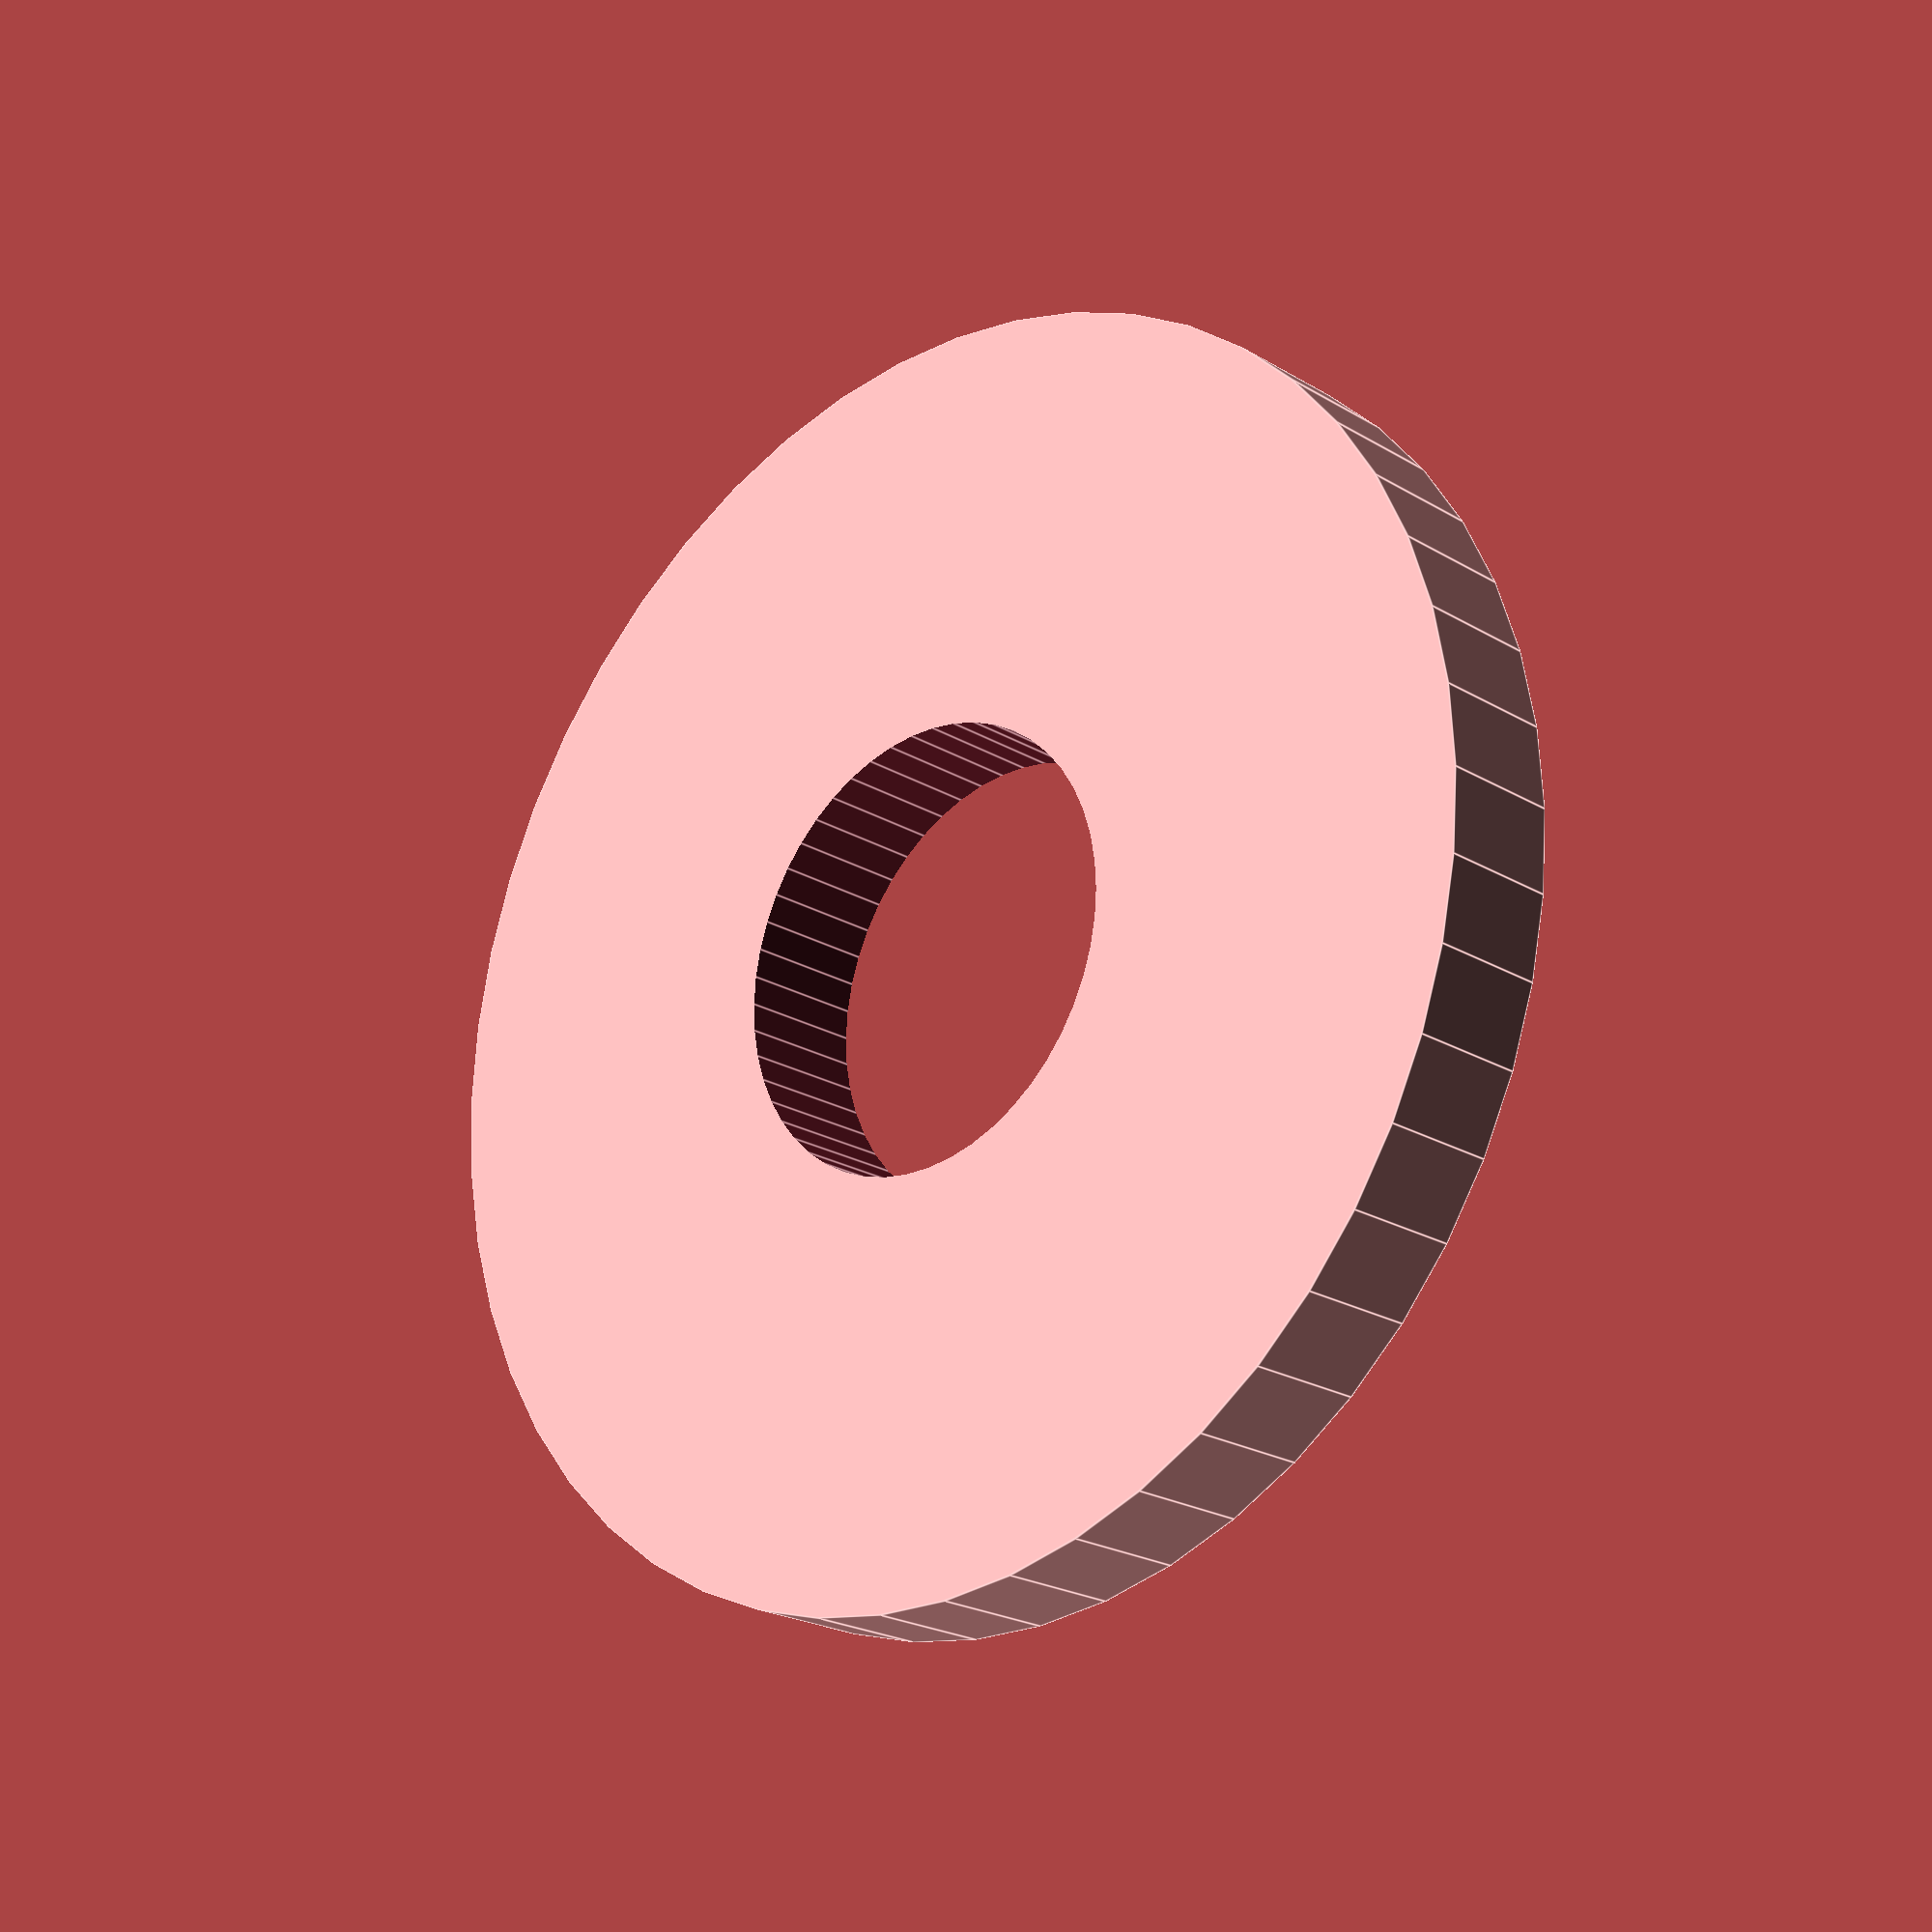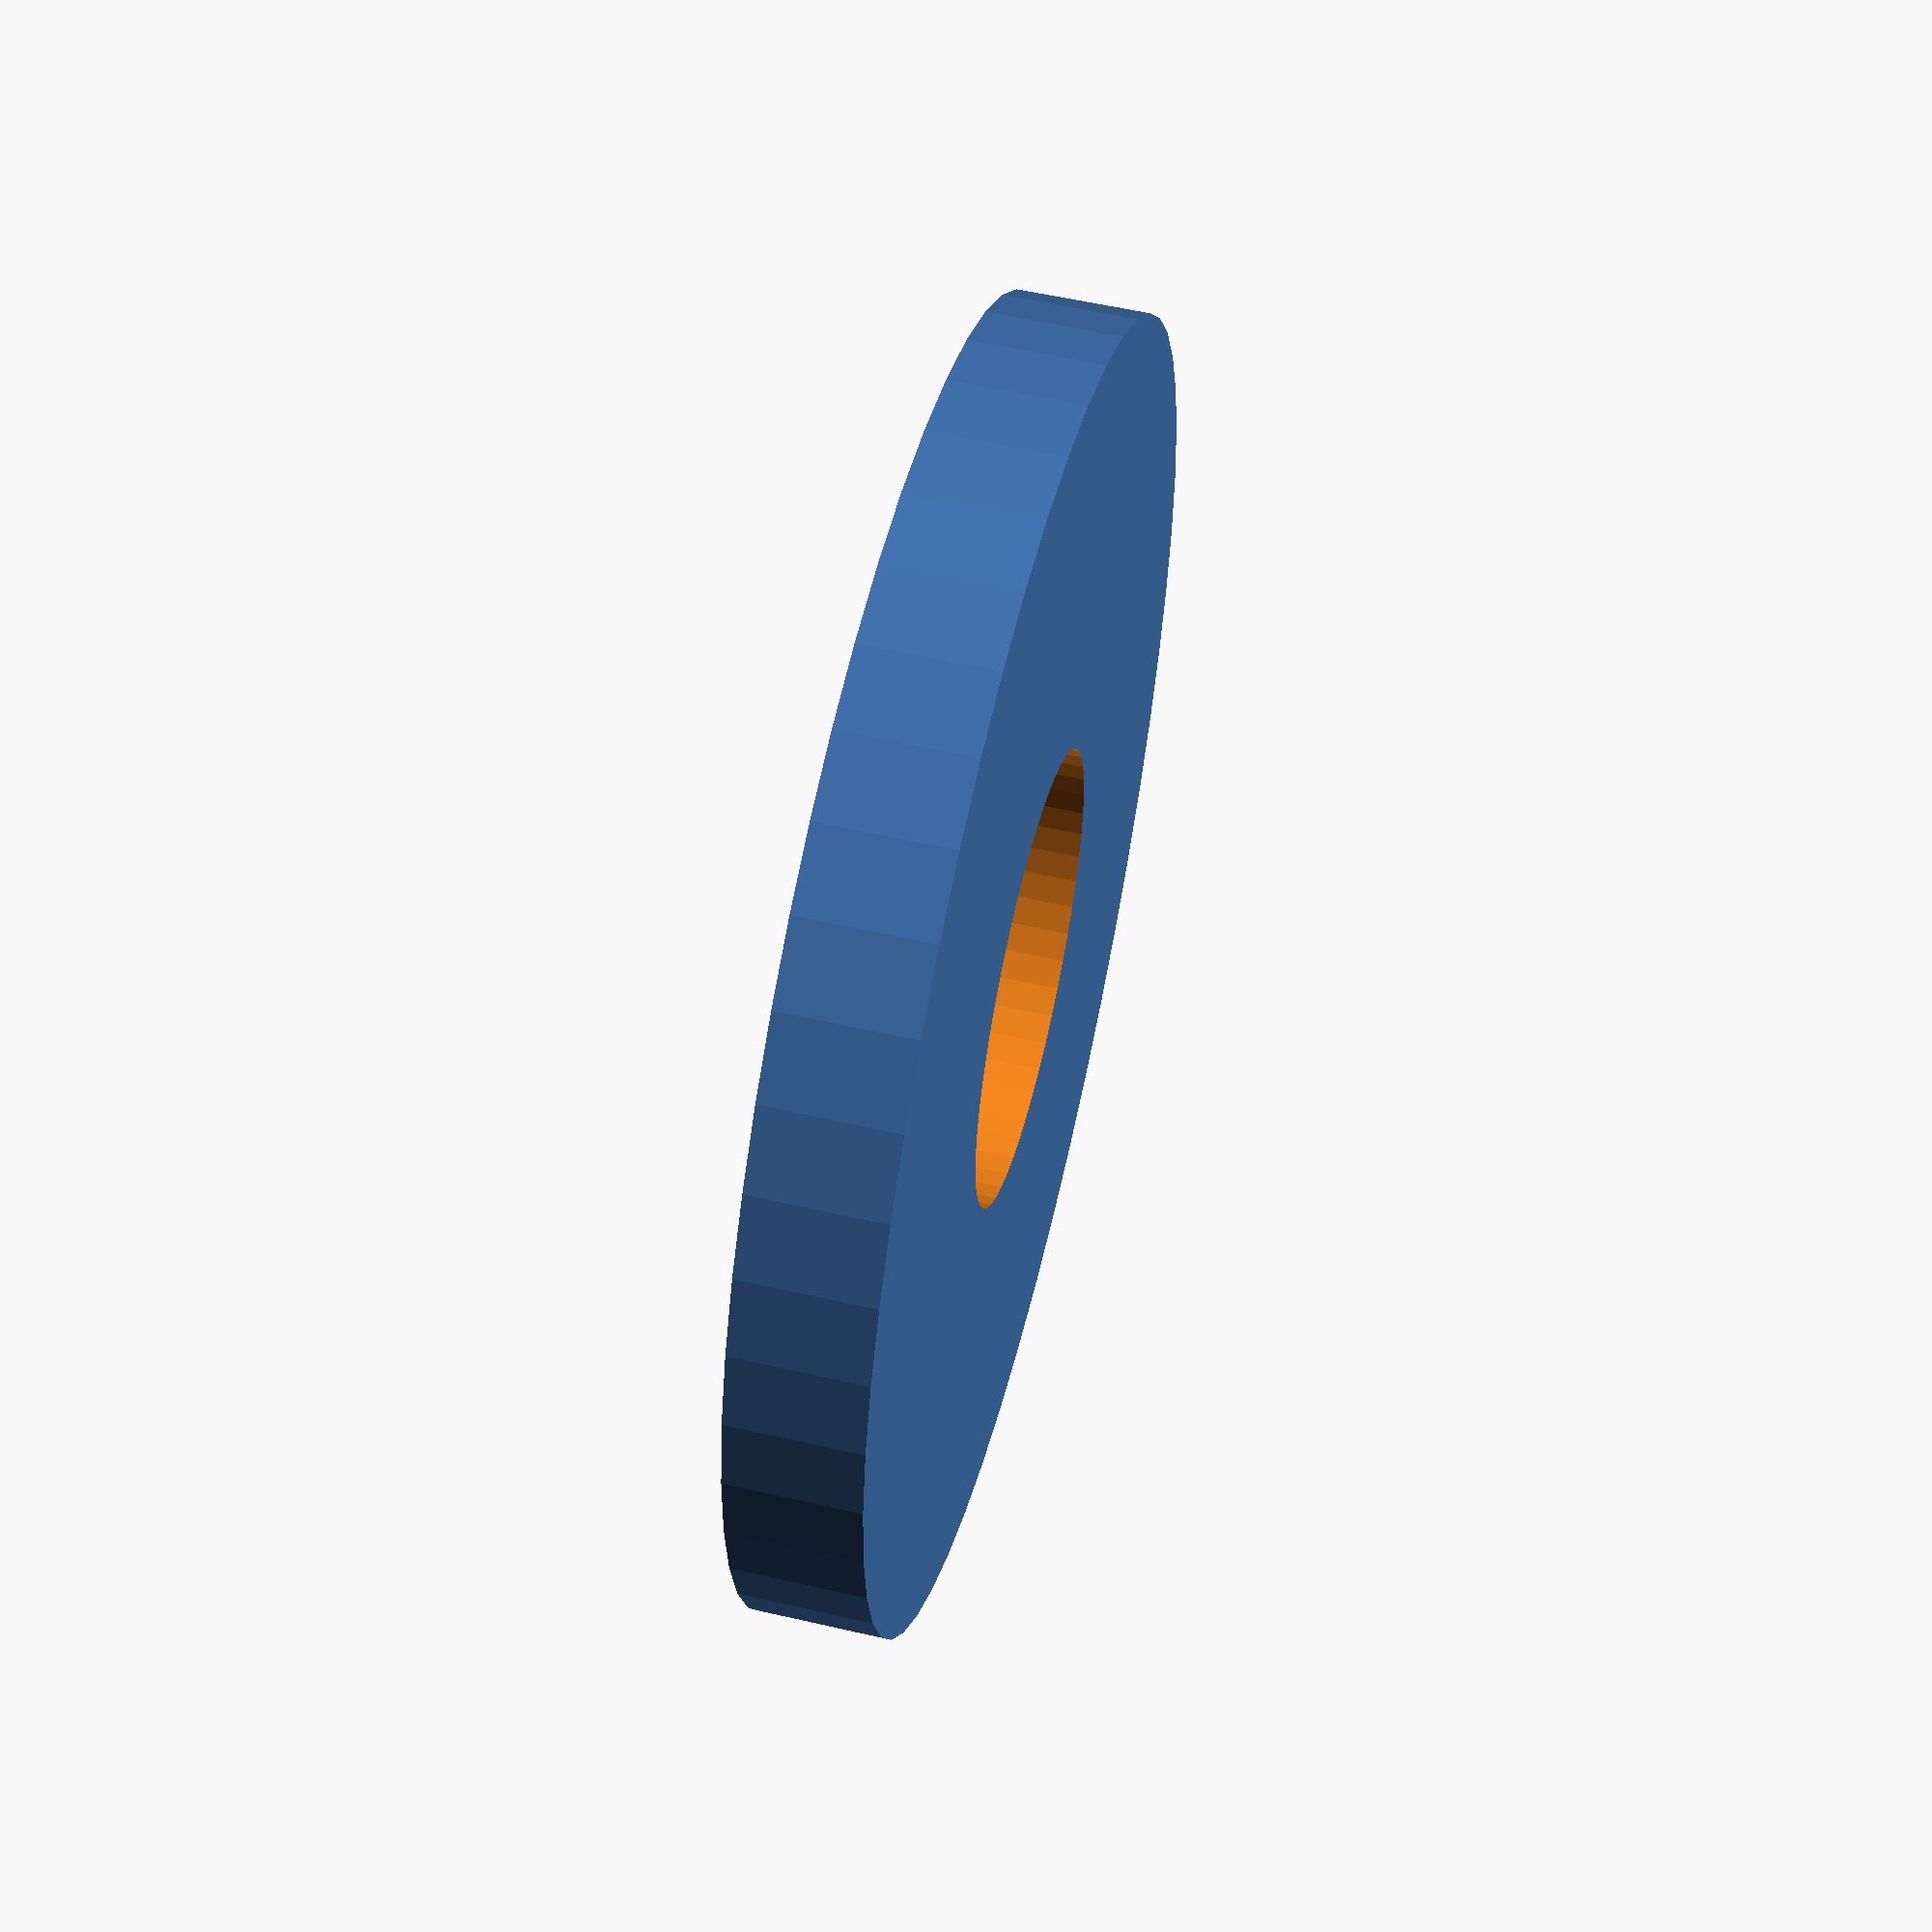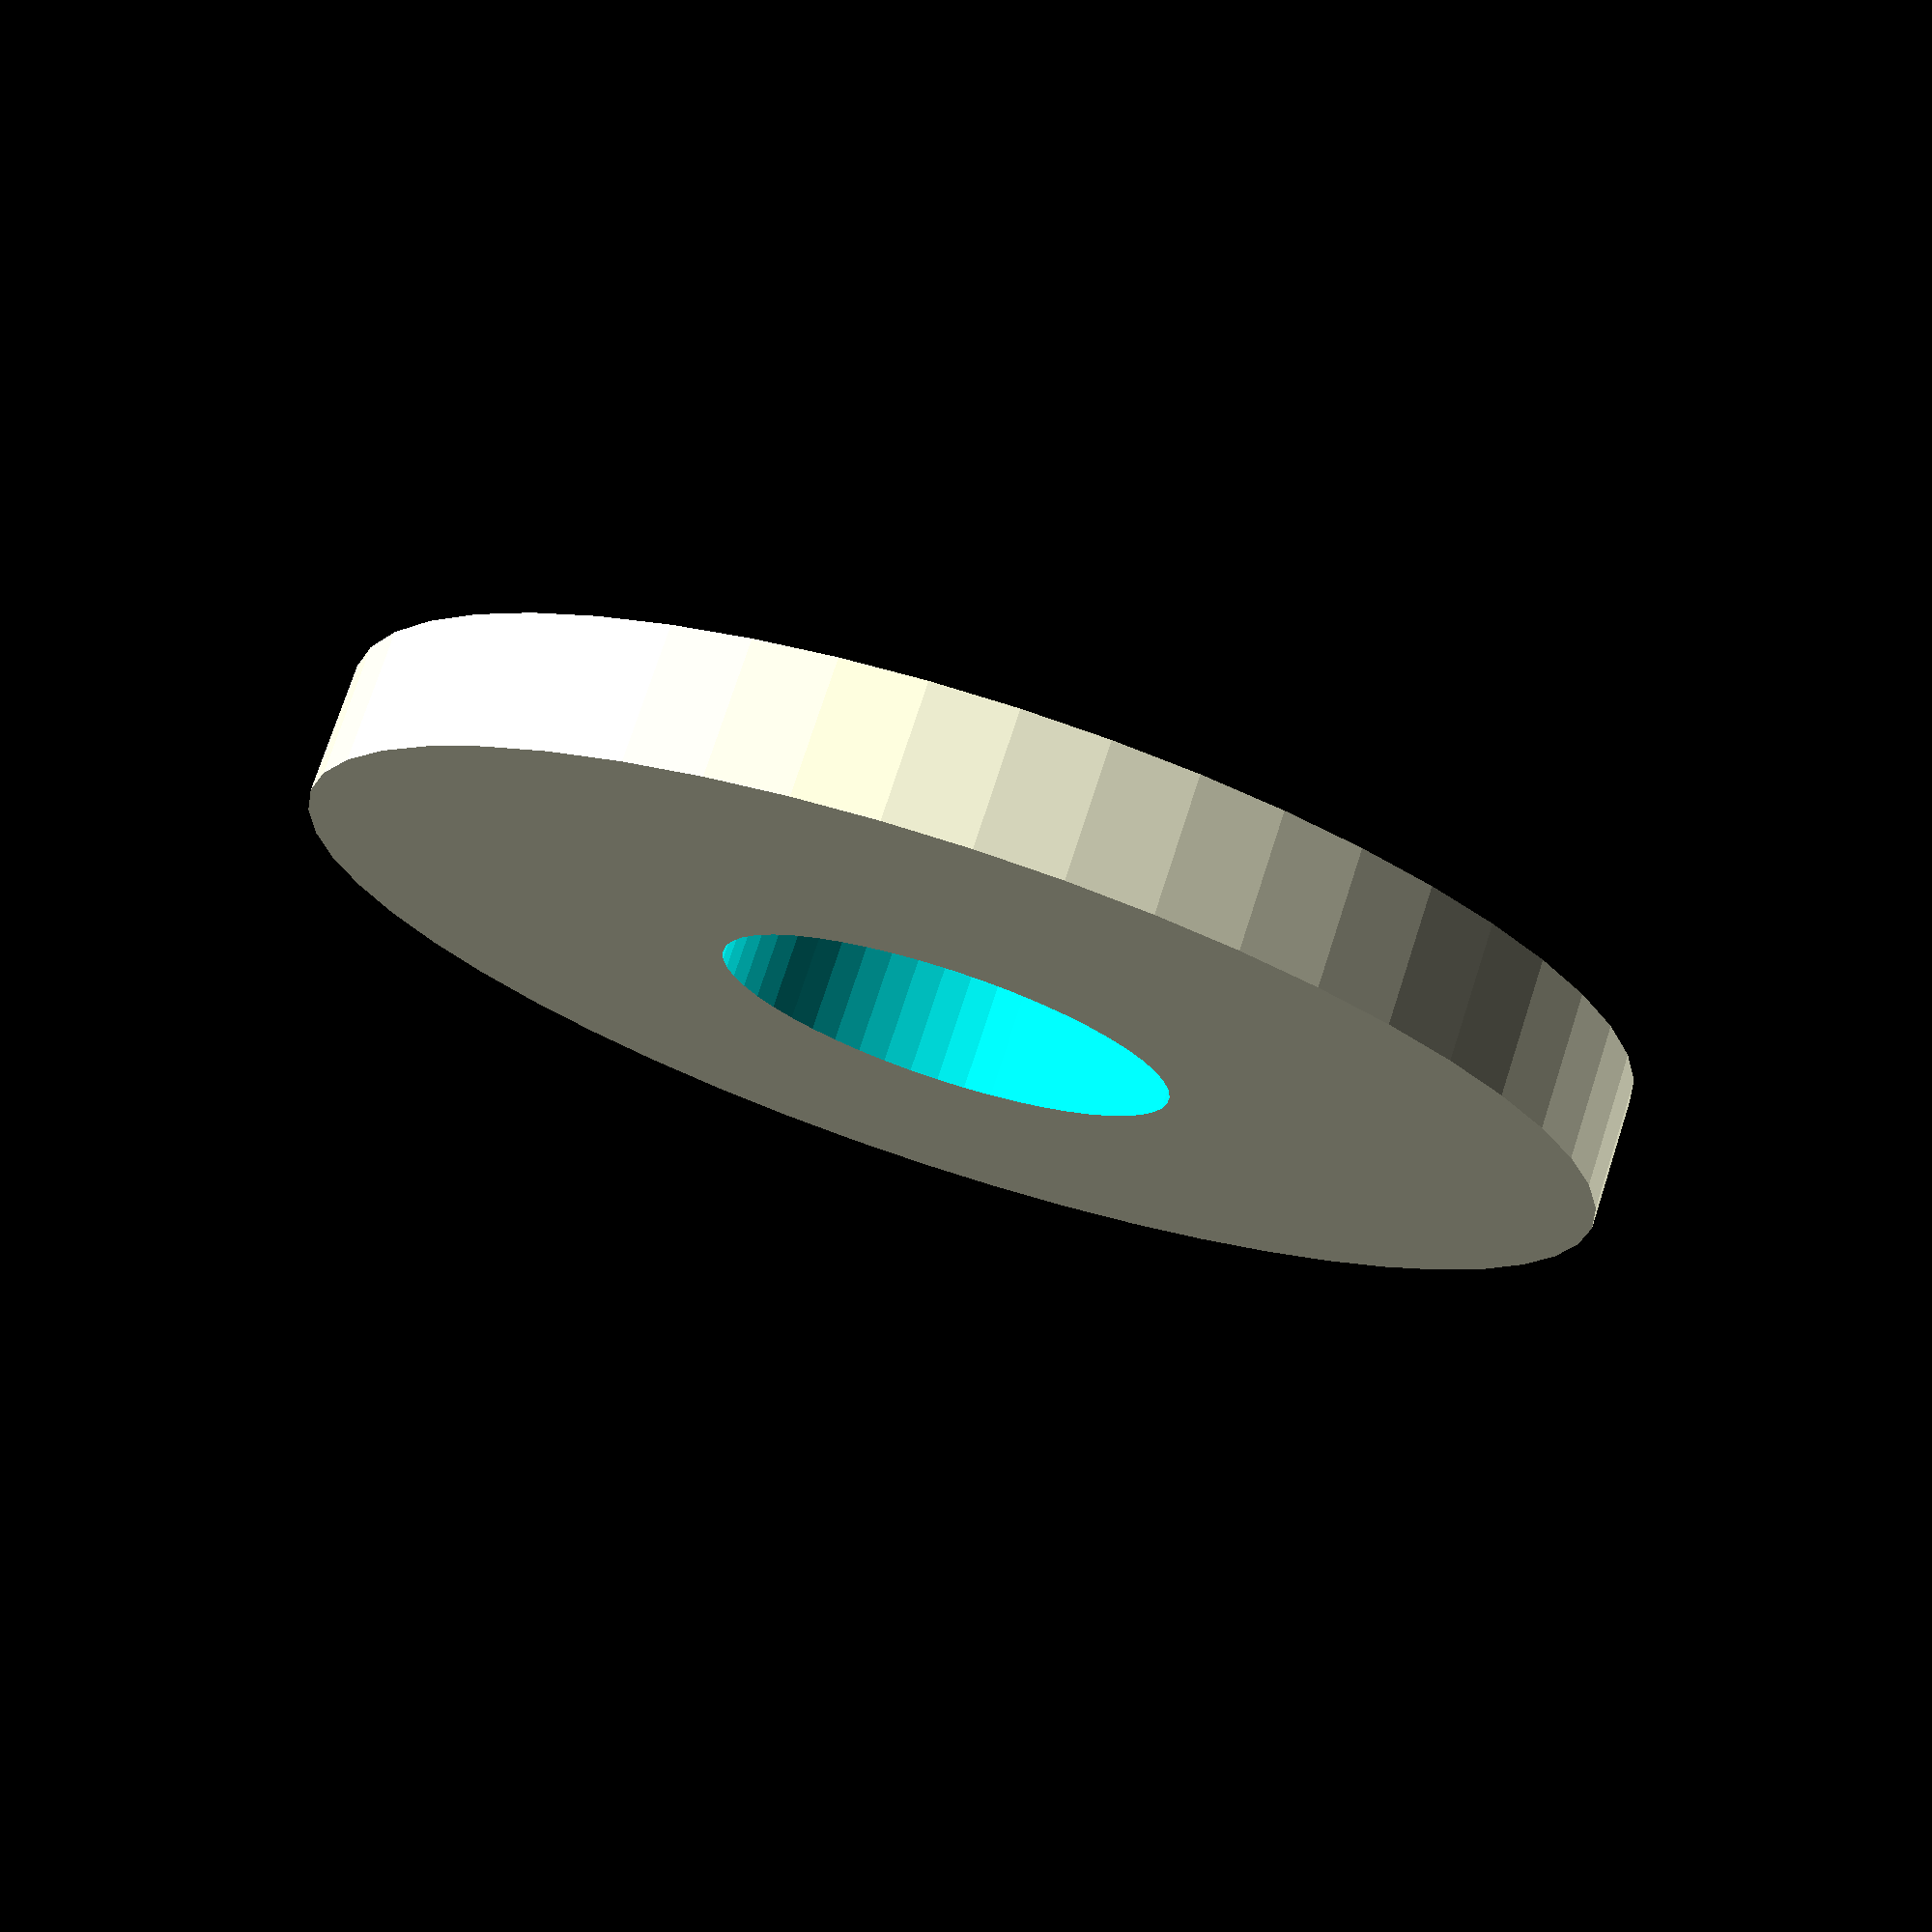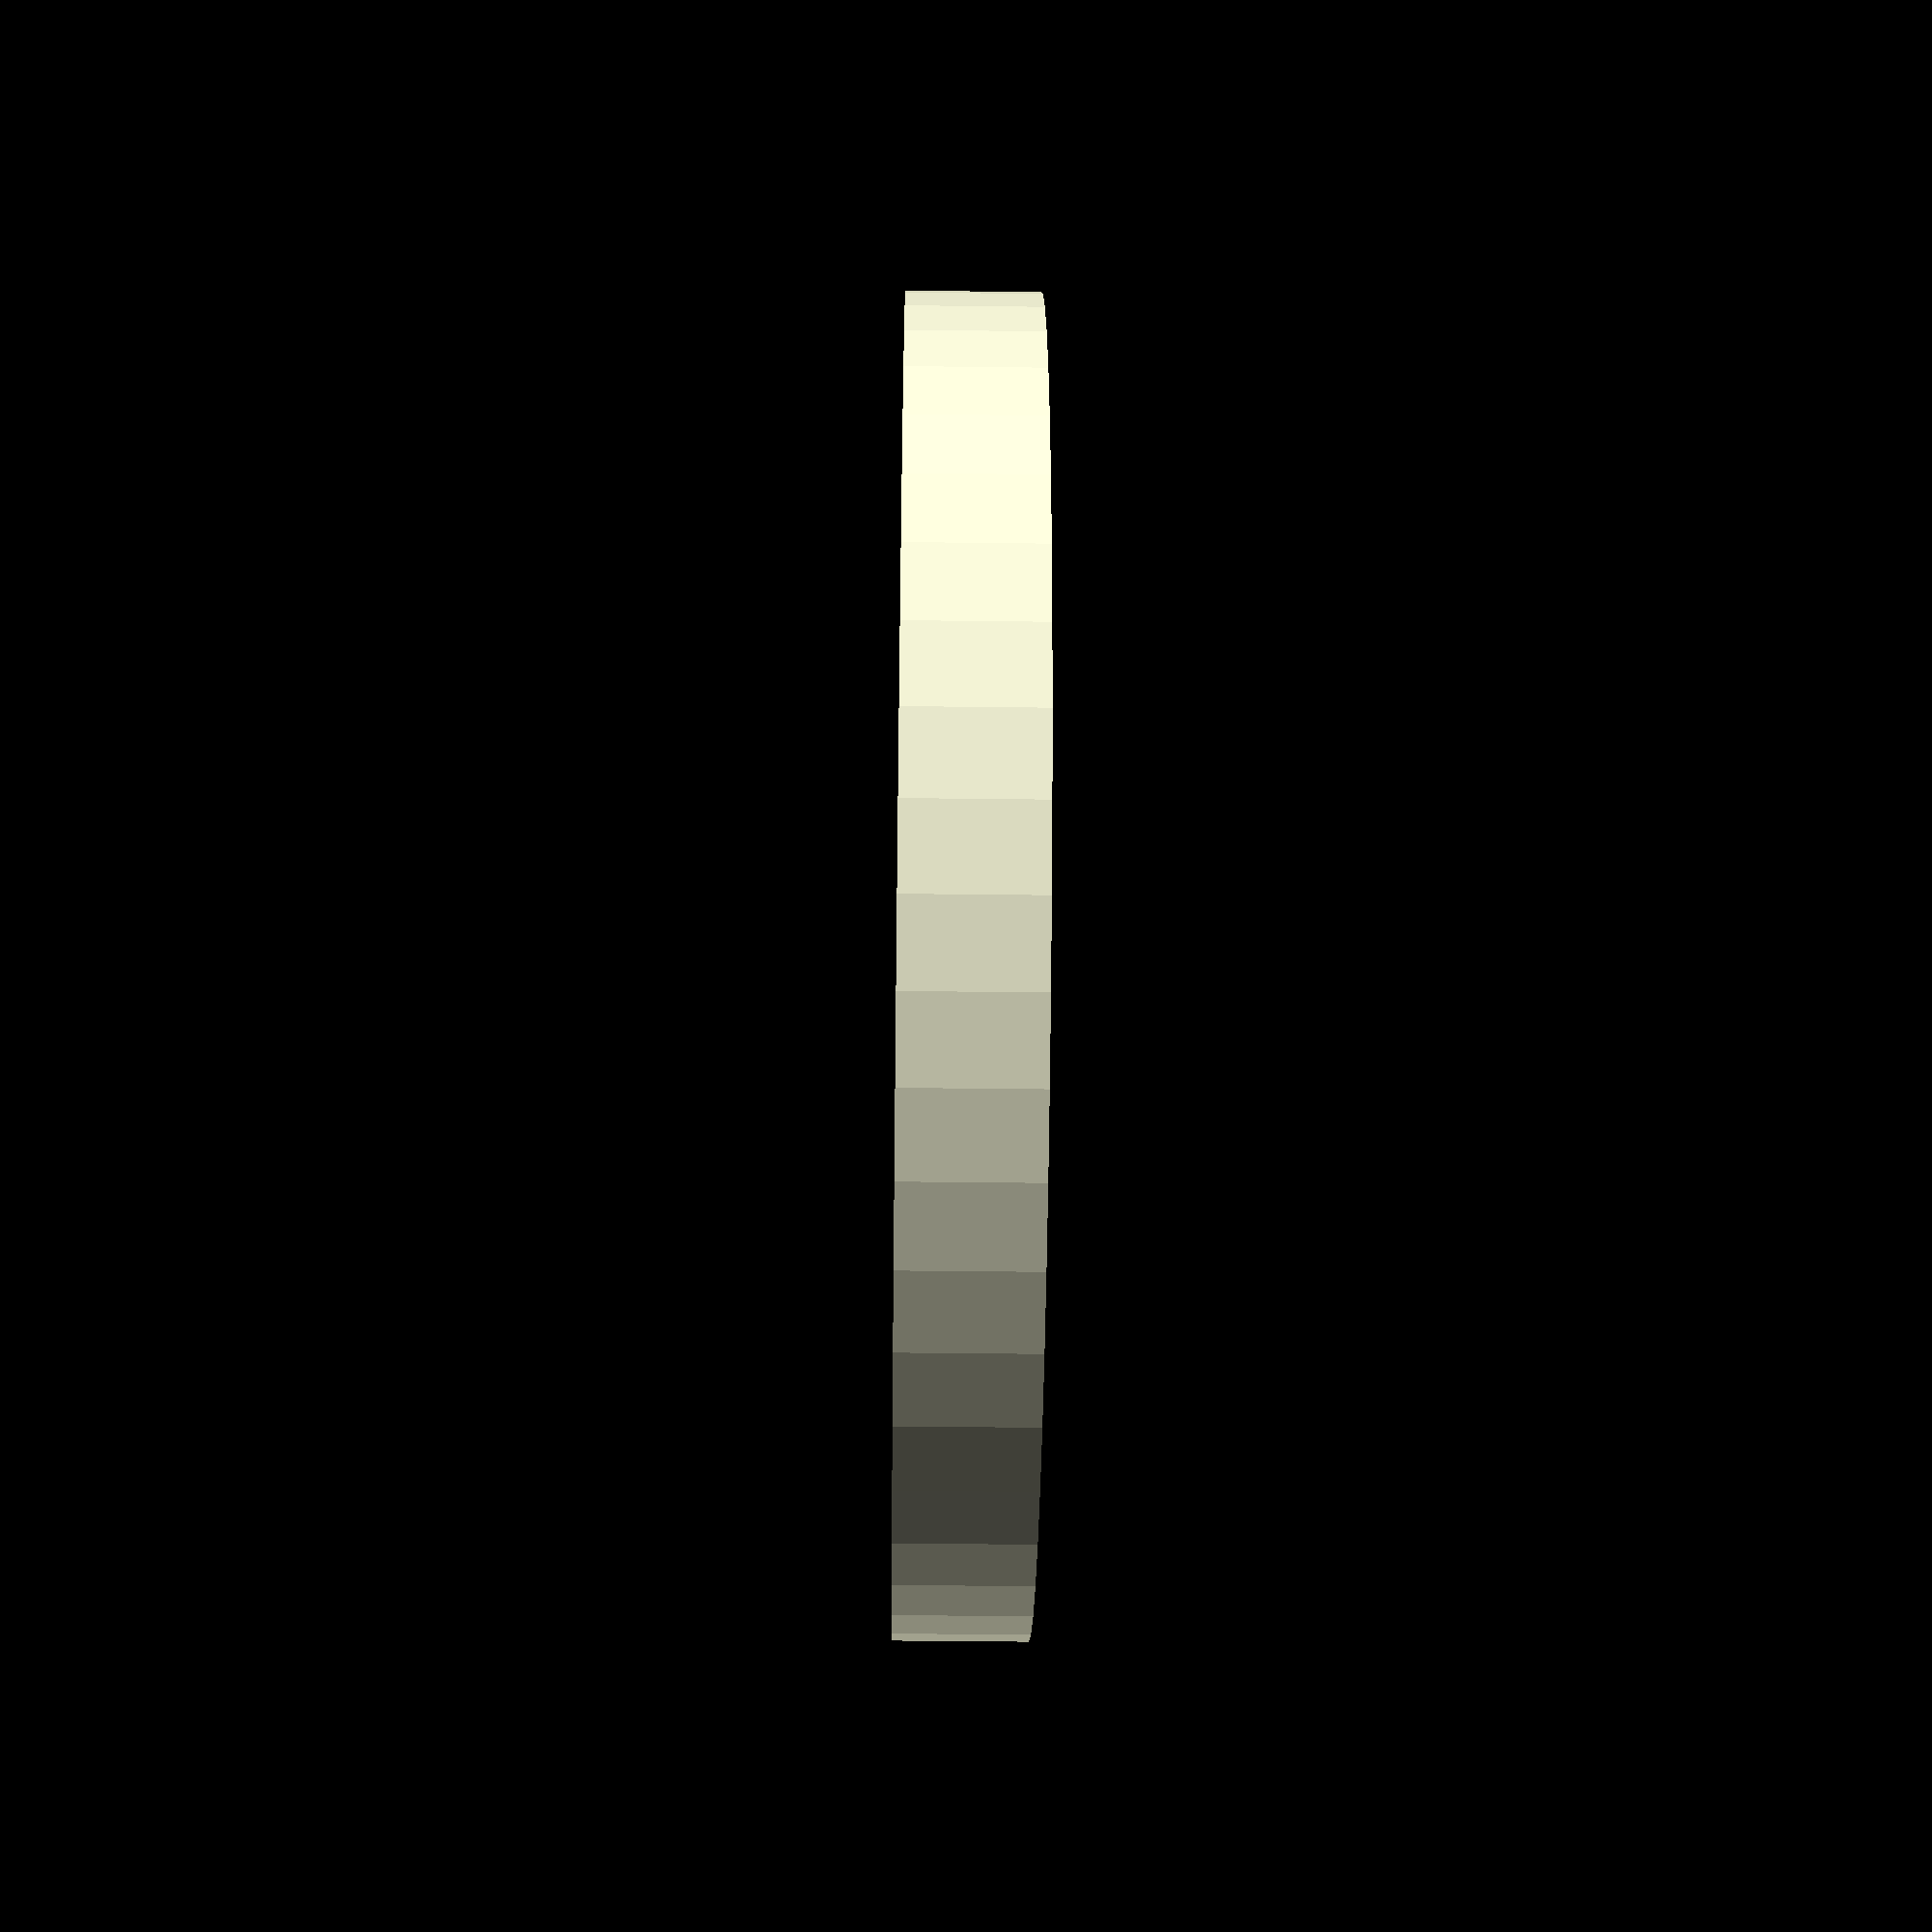
<openscad>
$fn = 50;


difference() {
	union() {
		translate(v = [0, 0, -1.5000000000]) {
			cylinder(h = 3, r = 15.0000000000);
		}
	}
	union() {
		translate(v = [0, 0, -100.0000000000]) {
			cylinder(h = 200, r = 5.2500000000);
		}
	}
}
</openscad>
<views>
elev=21.7 azim=57.0 roll=223.2 proj=p view=edges
elev=125.3 azim=195.4 roll=76.2 proj=p view=wireframe
elev=104.8 azim=92.4 roll=162.0 proj=p view=solid
elev=224.4 azim=83.3 roll=270.8 proj=p view=solid
</views>
